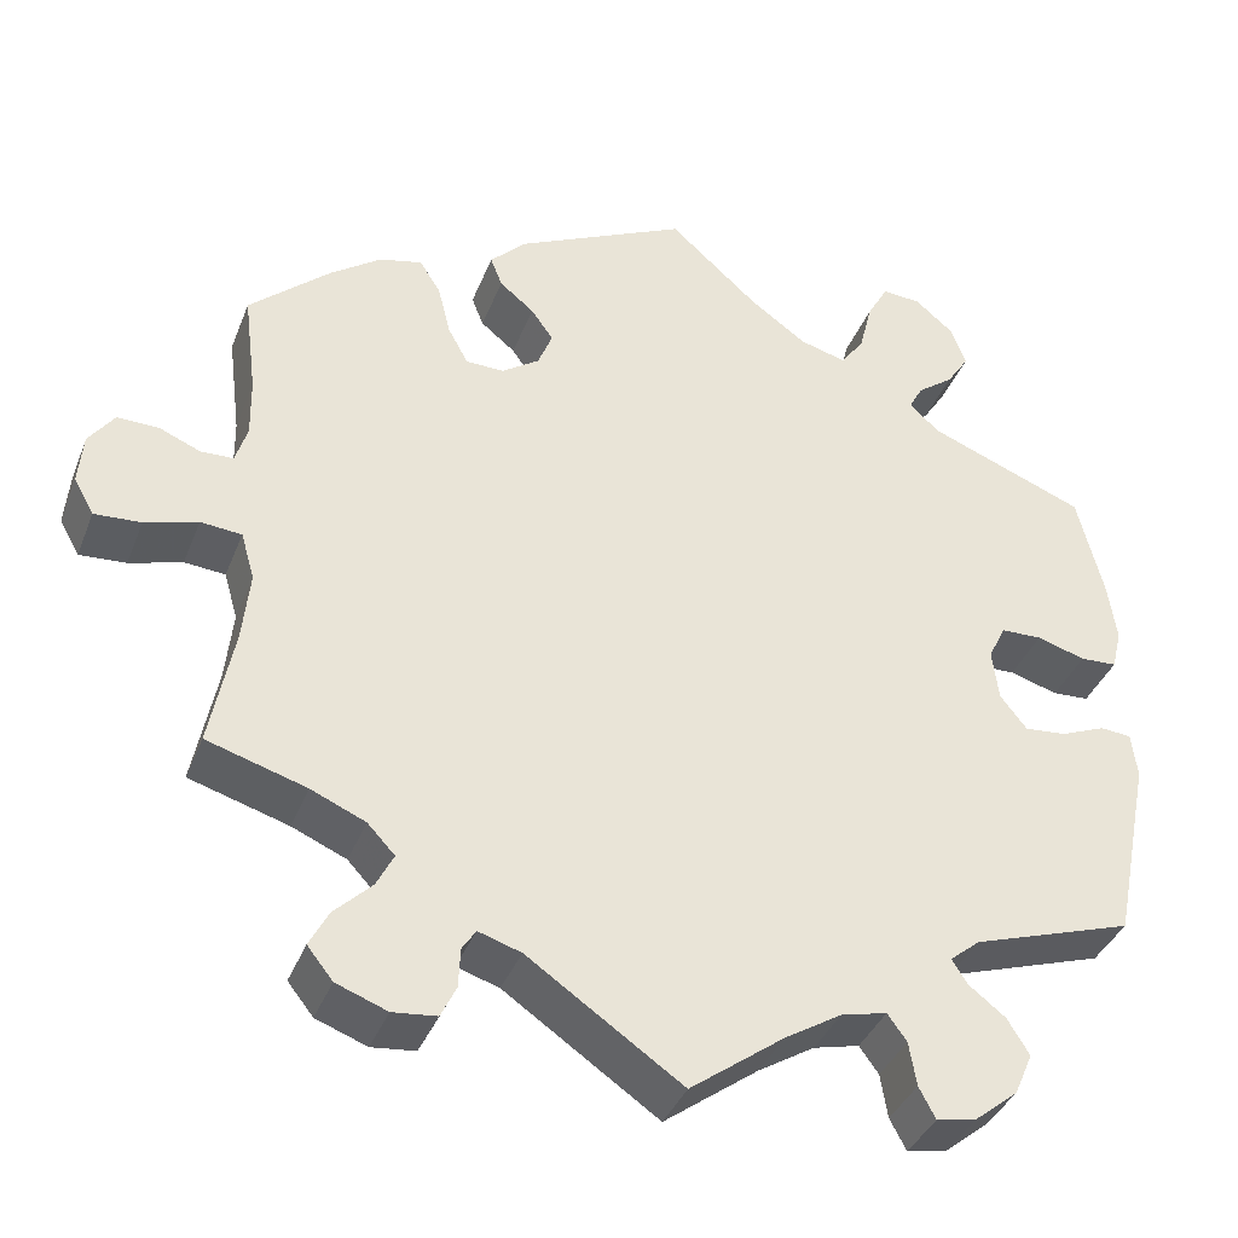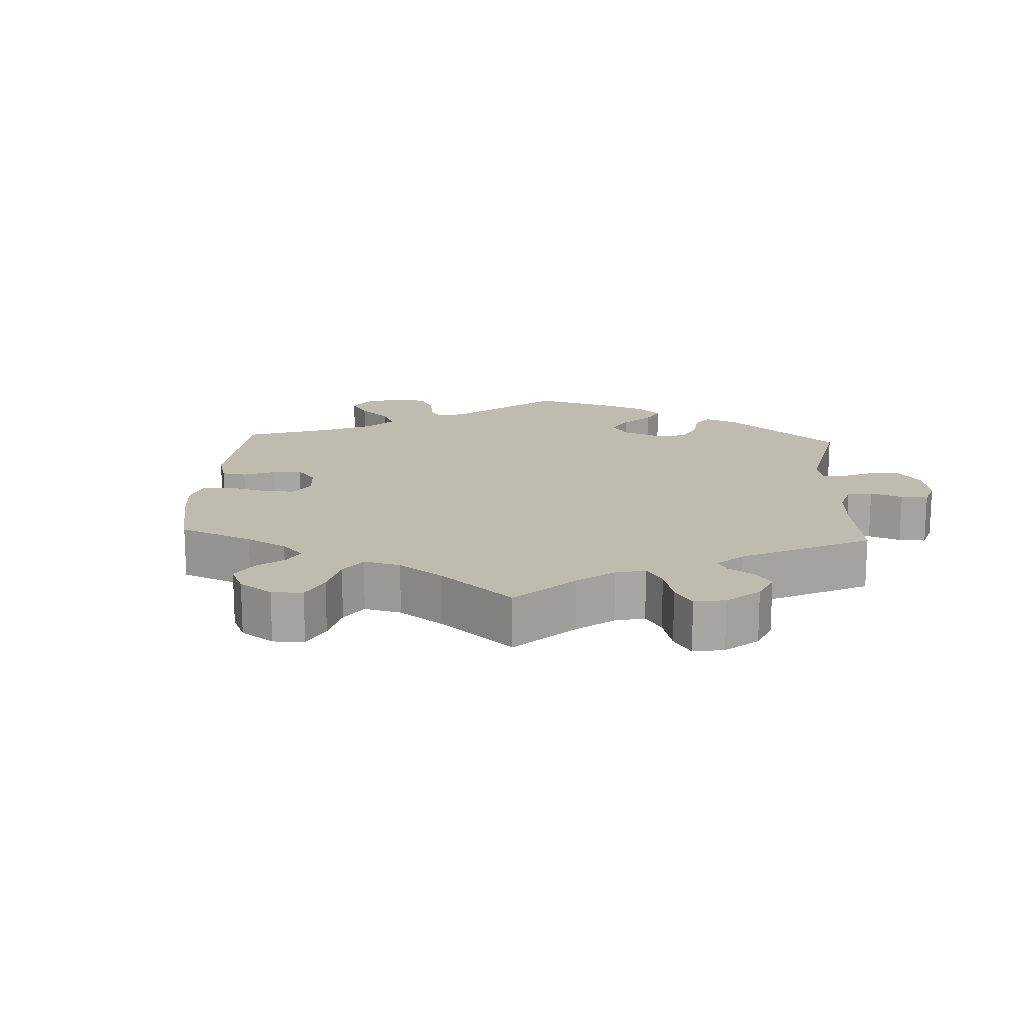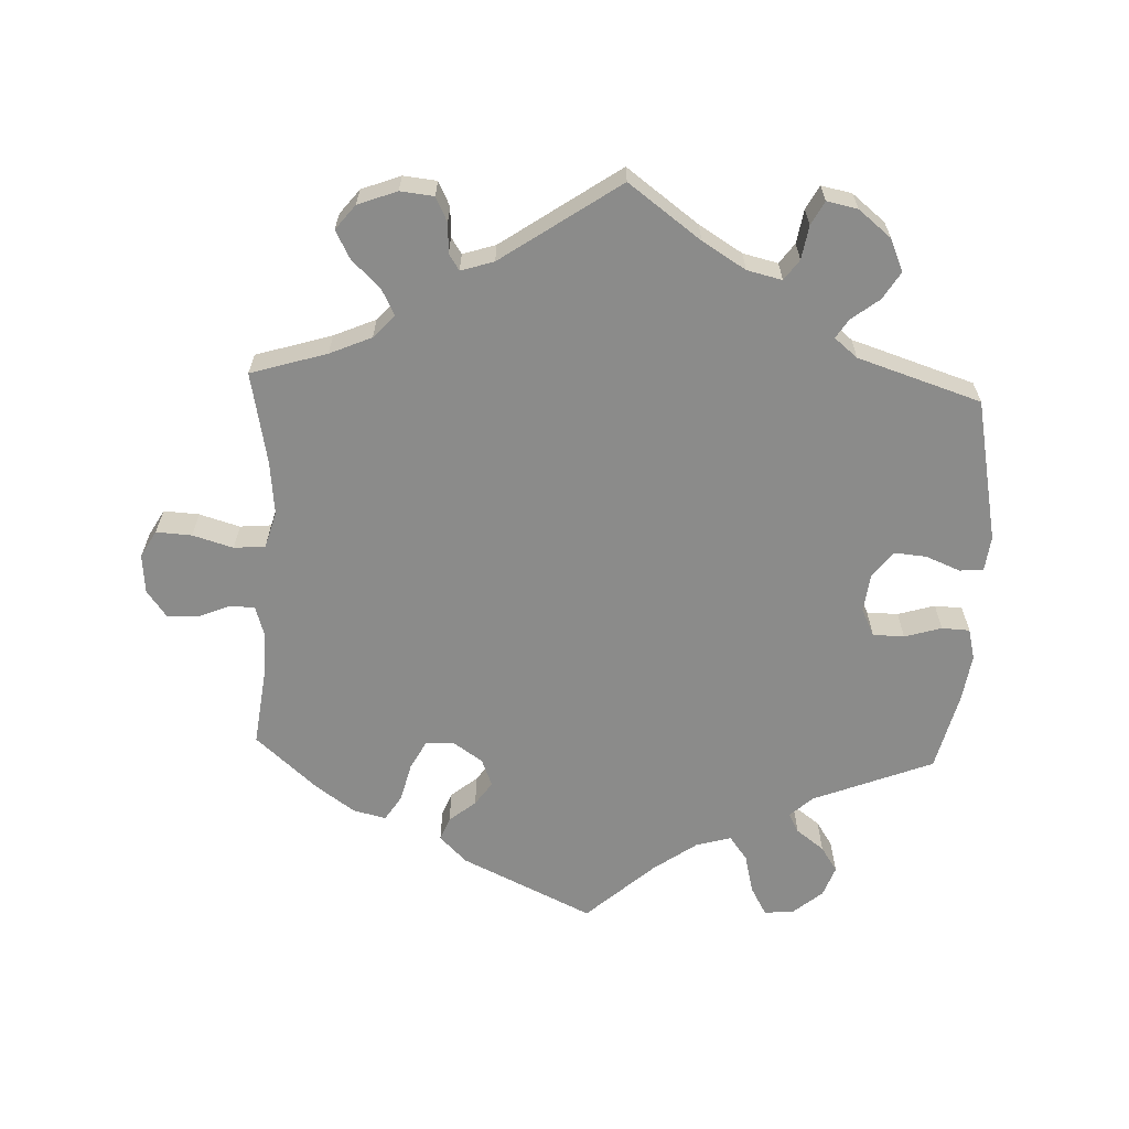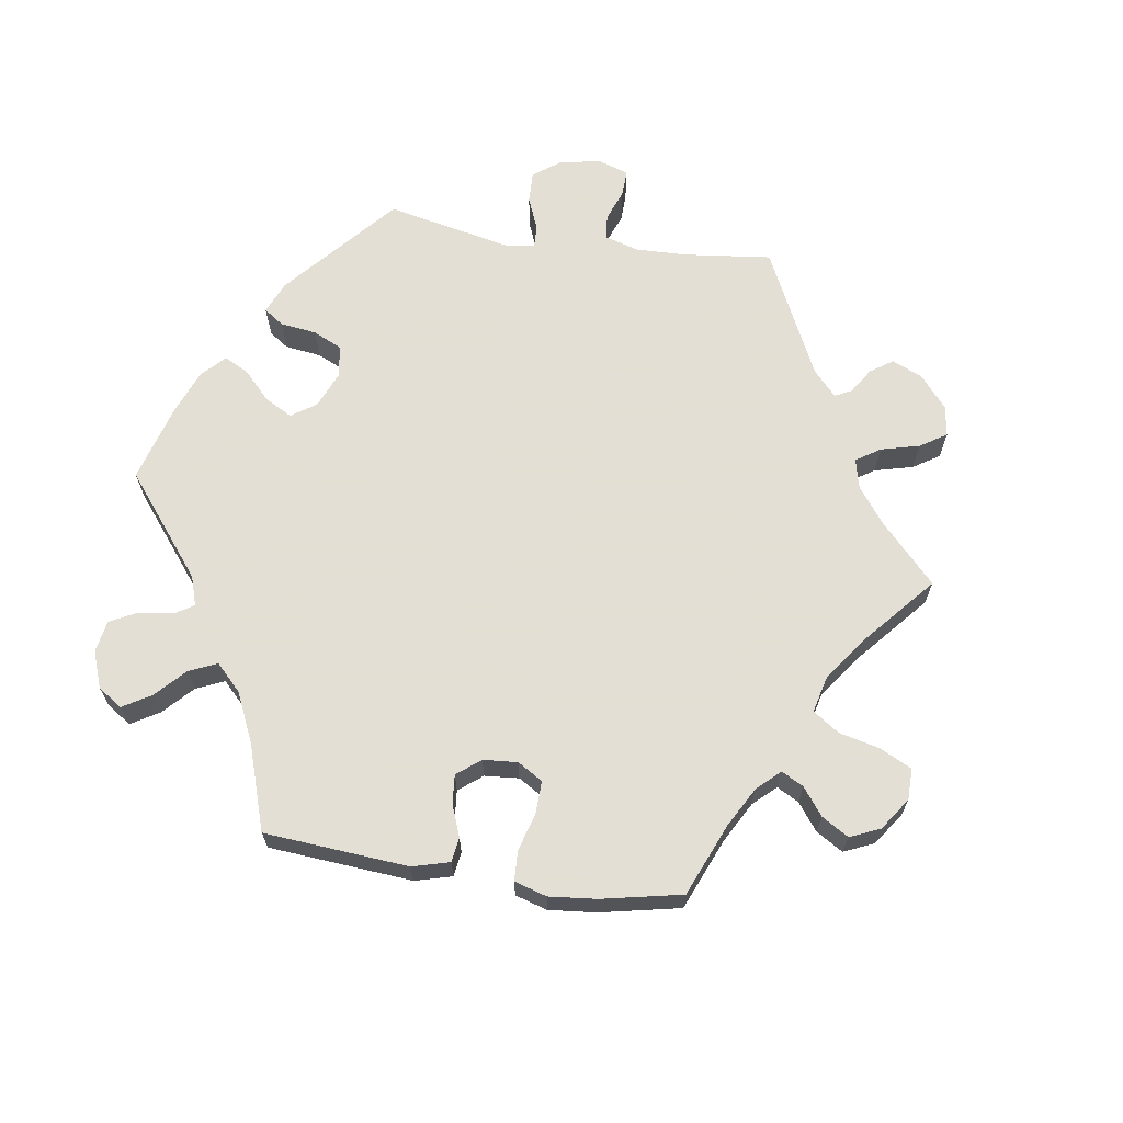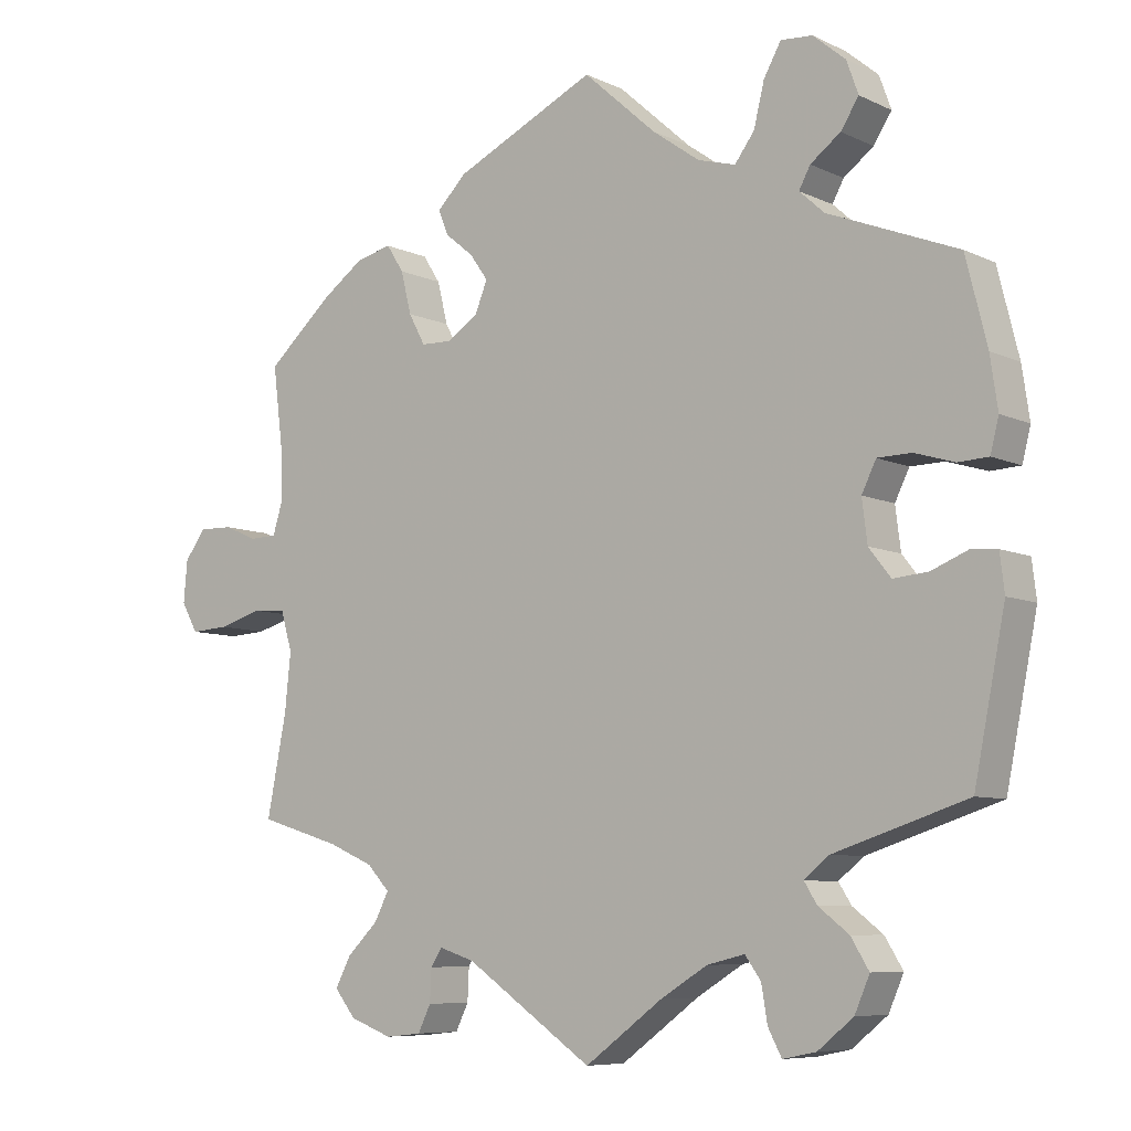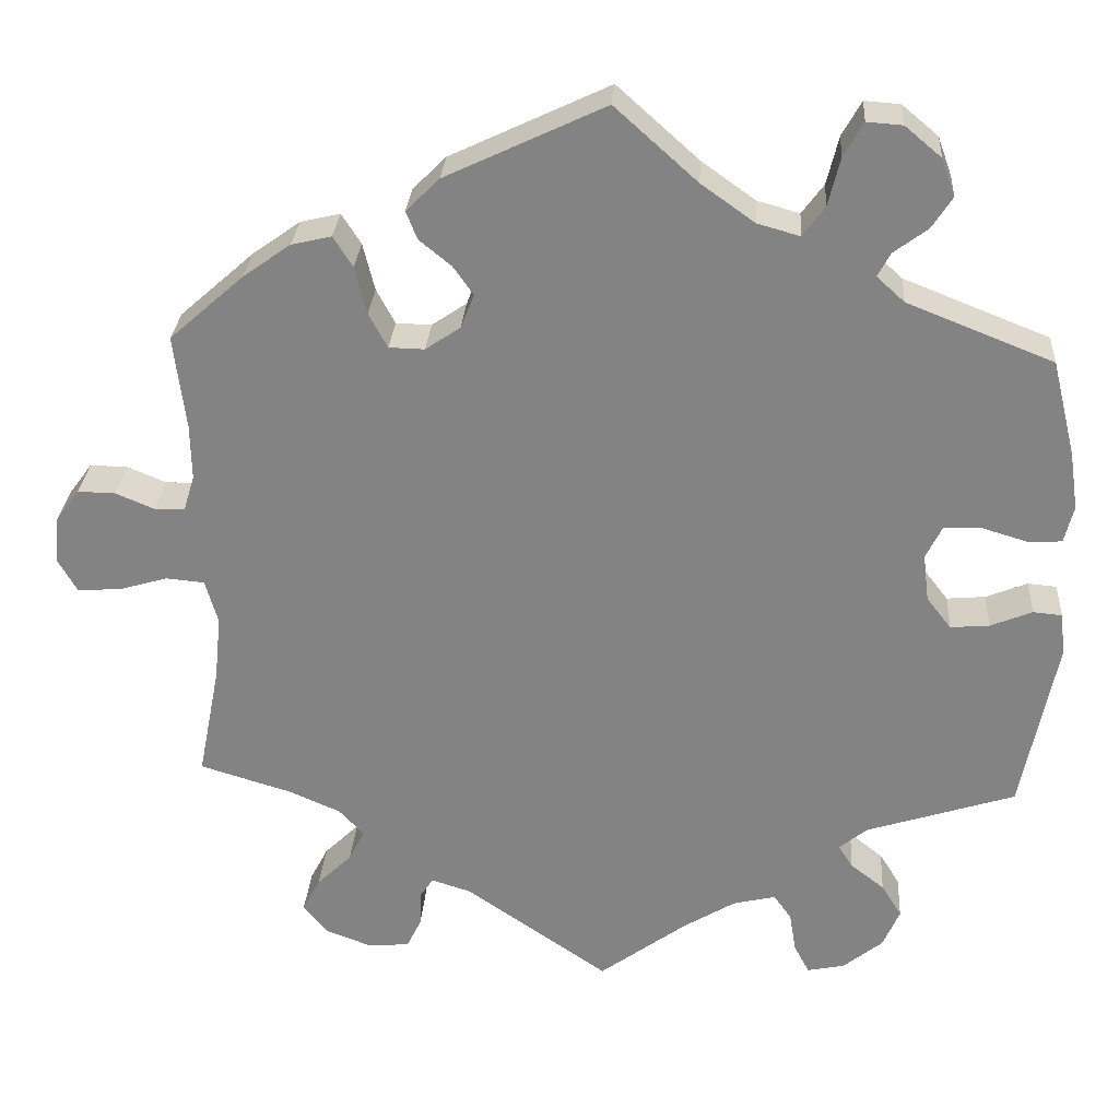
<metadata>
{"format":"obj","ext":"obj","renderer":"f3d","projection":"perspective","resolution":1024,"background":"white","views":[{"elev":-37.7,"azim":160.0,"up":"+Z"},{"elev":16.2,"azim":123.1,"up":"+Y"},{"elev":-63.7,"azim":177.6,"up":"+Y"},{"elev":66.3,"azim":38.5,"up":"+Y"},{"elev":-7.5,"azim":-142.5,"up":"+Z"},{"elev":28.3,"azim":-176.1,"up":"+Z"}]}
</metadata>
<code>
v -0.329 0.07 0.357
v -0.296 0.07 0.387
v -0.311 0.07 0.415
v -0.351 0.07 0.445
v -0.375 0.07 0.482
v -0.359 0.07 0.526
v -0.316 0.07 0.562
v -0.274 0.07 0.565
v -0.251 0.07 0.524
v -0.237 0.07 0.467
v -0.211 0.07 0.432
v -0.161 0.07 0.446
v -0.098 0.07 0.491
v -0.001 0.07 0.578
v 0.187 0.07 0.489
v 0.226 0.07 0.45
v 0.213 0.07 0.417
v 0.175 0.07 0.386
v 0.151 0.07 0.352
v 0.167 0.07 0.312
v 0.208 0.07 0.284
v 0.25 0.07 0.285
v 0.272 0.07 0.326
v 0.286 0.07 0.382
v 0.309 0.07 0.418
v 0.356 0.07 0.407
v 0.412 0.07 0.367
v 0.5 0.07 0.289
v 0.486 0.07 0.177
v 0.485 0.07 0.112
v 0.498 0.07 0.07
v 0.534 0.07 0.069
v 0.579 0.07 0.088
v 0.624 0.07 0.089
v 0.652 0.07 0.051
v 0.657 0.07 -0.005
v 0.635 0.07 -0.044
v 0.584 0.07 -0.041
v 0.526 0.07 -0.024
v 0.481 0.07 -0.028
v 0.466 0.07 -0.08
v 0.474 0.07 -0.157
v 0.5 0.07 -0.289
v 0.391 0.07 -0.322
v 0.331 0.07 -0.348
v 0.301 0.07 -0.38
v 0.32 0.07 -0.417
v 0.361 0.07 -0.457
v 0.382 0.07 -0.497
v 0.354 0.07 -0.532
v 0.298 0.07 -0.553
v 0.25 0.07 -0.548
v 0.233 0.07 -0.513
v 0.231 0.07 -0.47
v 0.216 0.07 -0.447
v 0.169 0.07 -0.462
v 0 0.07 -0.578
v -0.103 0.07 -0.502
v -0.165 0.07 -0.464
v -0.215 0.07 -0.452
v -0.236 0.07 -0.481
v -0.244 0.07 -0.529
v -0.262 0.07 -0.563
v -0.306 0.07 -0.554
v -0.353 0.07 -0.516
v -0.373 0.07 -0.47
v -0.349 0.07 -0.431
v -0.309 0.07 -0.4
v -0.292 0.07 -0.373
v -0.325 0.07 -0.346
v -0.501 0.07 -0.289
v -0.542 0.07 -0.084
v -0.536 0.07 -0.034
v -0.502 0.07 -0.031
v -0.453 0.07 -0.051
v -0.407 0.07 -0.055
v -0.378 0.07 -0.018
v -0.371 0.07 0.038
v -0.39 0.07 0.077
v -0.435 0.07 0.078
v -0.488 0.07 0.062
v -0.528 0.07 0.064
v -0.539 0.07 0.108
v -0.529 0.07 0.176
v -0.501 0.07 0.289
v -0.329 0 0.357
v -0.296 0 0.387
v -0.311 0 0.415
v -0.351 0 0.445
v -0.375 0 0.482
v -0.359 0 0.526
v -0.316 0 0.562
v -0.274 0 0.565
v -0.251 0 0.524
v -0.237 0 0.467
v -0.211 0 0.432
v -0.161 0 0.446
v -0.098 0 0.491
v -0.001 0 0.578
v 0.187 0 0.489
v 0.226 0 0.45
v 0.213 0 0.417
v 0.175 0 0.386
v 0.151 0 0.352
v 0.167 0 0.312
v 0.208 0 0.284
v 0.25 0 0.285
v 0.272 0 0.326
v 0.286 0 0.382
v 0.309 0 0.418
v 0.356 0 0.407
v 0.412 0 0.367
v 0.5 0 0.289
v 0.486 0 0.177
v 0.485 0 0.112
v 0.498 0 0.07
v 0.534 0 0.069
v 0.579 0 0.088
v 0.624 0 0.089
v 0.652 0 0.051
v 0.657 0 -0.005
v 0.635 0 -0.044
v 0.584 0 -0.041
v 0.526 0 -0.024
v 0.481 0 -0.028
v 0.466 0 -0.08
v 0.474 0 -0.157
v 0.5 0 -0.289
v 0.391 0 -0.322
v 0.331 0 -0.348
v 0.301 0 -0.38
v 0.32 0 -0.417
v 0.361 0 -0.457
v 0.382 0 -0.497
v 0.354 0 -0.532
v 0.298 0 -0.553
v 0.25 0 -0.548
v 0.233 0 -0.513
v 0.231 0 -0.47
v 0.216 0 -0.447
v 0.169 0 -0.462
v 0 0 -0.578
v -0.103 0 -0.502
v -0.165 0 -0.464
v -0.215 0 -0.452
v -0.236 0 -0.481
v -0.244 0 -0.529
v -0.262 0 -0.563
v -0.306 0 -0.554
v -0.353 0 -0.516
v -0.373 0 -0.47
v -0.349 0 -0.431
v -0.309 0 -0.4
v -0.292 0 -0.373
v -0.325 0 -0.346
v -0.501 0 -0.289
v -0.542 0 -0.084
v -0.536 0 -0.034
v -0.502 0 -0.031
v -0.453 0 -0.051
v -0.407 0 -0.055
v -0.378 0 -0.018
v -0.371 0 0.038
v -0.39 0 0.077
v -0.435 0 0.078
v -0.488 0 0.062
v -0.528 0 0.064
v -0.539 0 0.108
v -0.529 0 0.176
v -0.501 0 0.289
f 84 85 1
f 83 84 1
f 80 81 82 83
f 79 80 83 1
f 78 79 1 2
f 77 78 2
f 72 73 74 75
f 70 71 72 75
f 69 70 75 76
f 65 66 67 68
f 65 68 69
f 64 65 69
f 61 62 63 64
f 60 61 64 69
f 59 60 69 76
f 56 57 58
f 55 56 58 59
f 51 52 53 54
f 51 54 55
f 50 51 55
f 47 48 49 50
f 46 47 50 55
f 45 46 55 59
f 42 43 44
f 41 42 44 45
f 40 41 45 59
f 36 37 38 39
f 36 39 40
f 35 36 40
f 32 33 34 35
f 31 32 35 40
f 30 31 40 59
f 26 27 28 29
f 23 24 25 26
f 22 23 26 29
f 21 22 29 30
f 15 16 17 18
f 13 14 15 18
f 12 13 18 19
f 11 12 19 20
f 7 8 9 10
f 7 10 11
f 6 7 11
f 3 4 5 6
f 2 3 6 11
f 77 2 11 20
f 21 30 59 76
f 20 21 76 77
f 86 170 169
f 86 169 168
f 168 167 166 165
f 86 168 165 164
f 87 86 164 163
f 87 163 162
f 160 159 158 157
f 160 157 156 155
f 161 160 155 154
f 153 152 151 150
f 154 153 150
f 154 150 149
f 149 148 147 146
f 154 149 146 145
f 161 154 145 144
f 143 142 141
f 144 143 141 140
f 139 138 137 136
f 140 139 136
f 140 136 135
f 135 134 133 132
f 140 135 132 131
f 144 140 131 130
f 129 128 127
f 130 129 127 126
f 144 130 126 125
f 124 123 122 121
f 125 124 121
f 125 121 120
f 120 119 118 117
f 125 120 117 116
f 144 125 116 115
f 114 113 112 111
f 111 110 109 108
f 114 111 108 107
f 115 114 107 106
f 103 102 101 100
f 103 100 99 98
f 104 103 98 97
f 105 104 97 96
f 95 94 93 92
f 96 95 92
f 96 92 91
f 91 90 89 88
f 96 91 88 87
f 105 96 87 162
f 161 144 115 106
f 162 161 106 105
f 1 86 87 2
f 2 87 88 3
f 3 88 89 4
f 4 89 90 5
f 5 90 91 6
f 6 91 92 7
f 7 92 93 8
f 8 93 94 9
f 9 94 95 10
f 10 95 96 11
f 11 96 97 12
f 12 97 98 13
f 13 98 99 14
f 14 99 100 15
f 15 100 101 16
f 16 101 102 17
f 17 102 103 18
f 18 103 104 19
f 19 104 105 20
f 20 105 106 21
f 21 106 107 22
f 22 107 108 23
f 23 108 109 24
f 24 109 110 25
f 25 110 111 26
f 26 111 112 27
f 27 112 113 28
f 28 113 114 29
f 29 114 115 30
f 30 115 116 31
f 31 116 117 32
f 32 117 118 33
f 33 118 119 34
f 34 119 120 35
f 35 120 121 36
f 36 121 122 37
f 37 122 123 38
f 38 123 124 39
f 39 124 125 40
f 40 125 126 41
f 41 126 127 42
f 42 127 128 43
f 43 128 129 44
f 44 129 130 45
f 45 130 131 46
f 46 131 132 47
f 47 132 133 48
f 48 133 134 49
f 49 134 135 50
f 50 135 136 51
f 51 136 137 52
f 52 137 138 53
f 53 138 139 54
f 54 139 140 55
f 55 140 141 56
f 56 141 142 57
f 57 142 143 58
f 58 143 144 59
f 59 144 145 60
f 60 145 146 61
f 61 146 147 62
f 62 147 148 63
f 63 148 149 64
f 64 149 150 65
f 65 150 151 66
f 66 151 152 67
f 67 152 153 68
f 68 153 154 69
f 69 154 155 70
f 70 155 156 71
f 71 156 157 72
f 72 157 158 73
f 73 158 159 74
f 74 159 160 75
f 75 160 161 76
f 76 161 162 77
f 77 162 163 78
f 78 163 164 79
f 79 164 165 80
f 80 165 166 81
f 81 166 167 82
f 82 167 168 83
f 83 168 169 84
f 84 169 170 85
f 85 170 86 1

</code>
